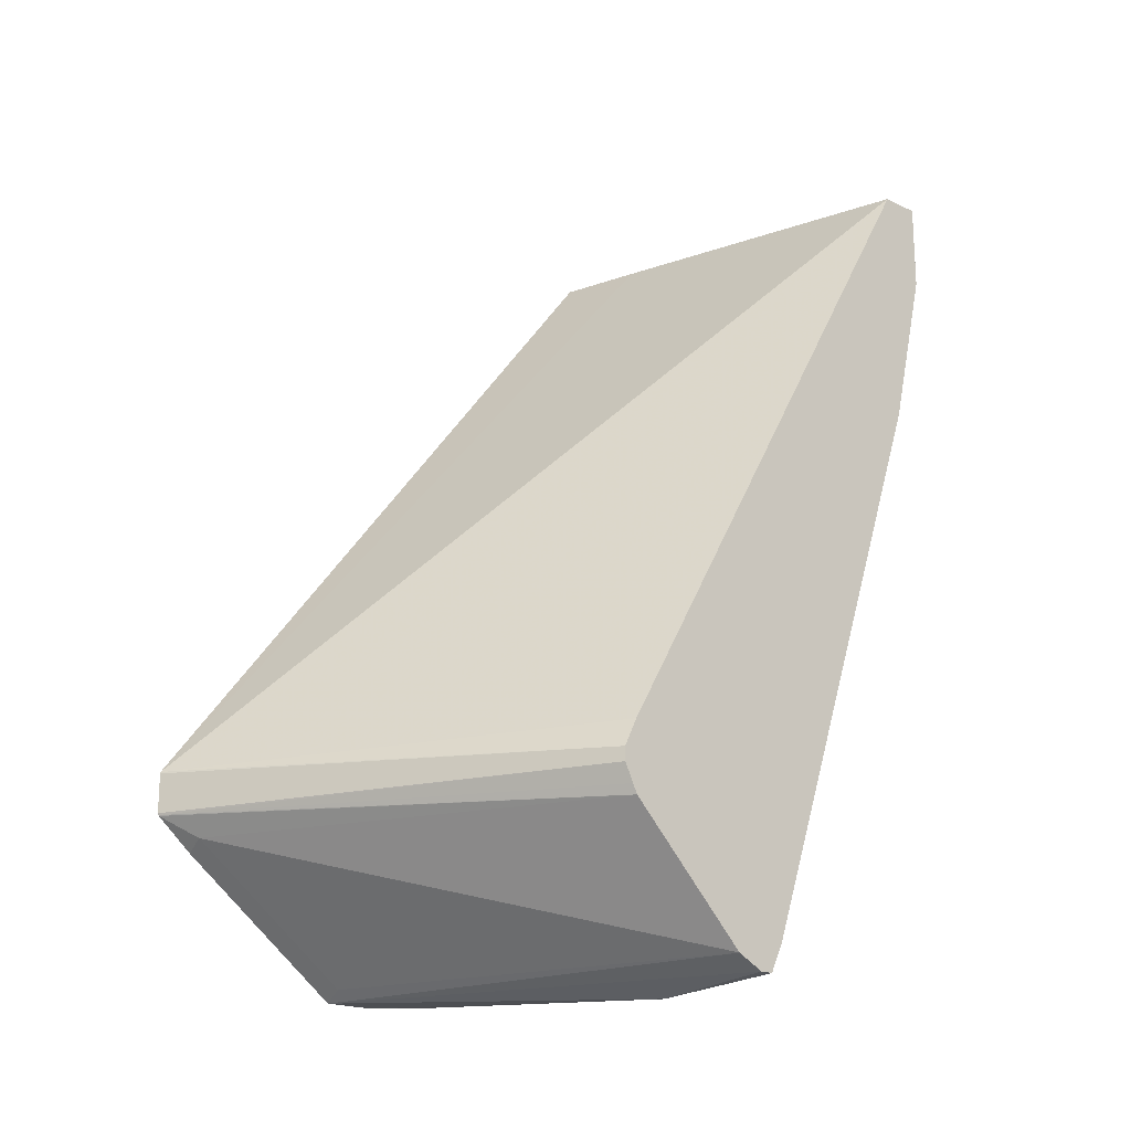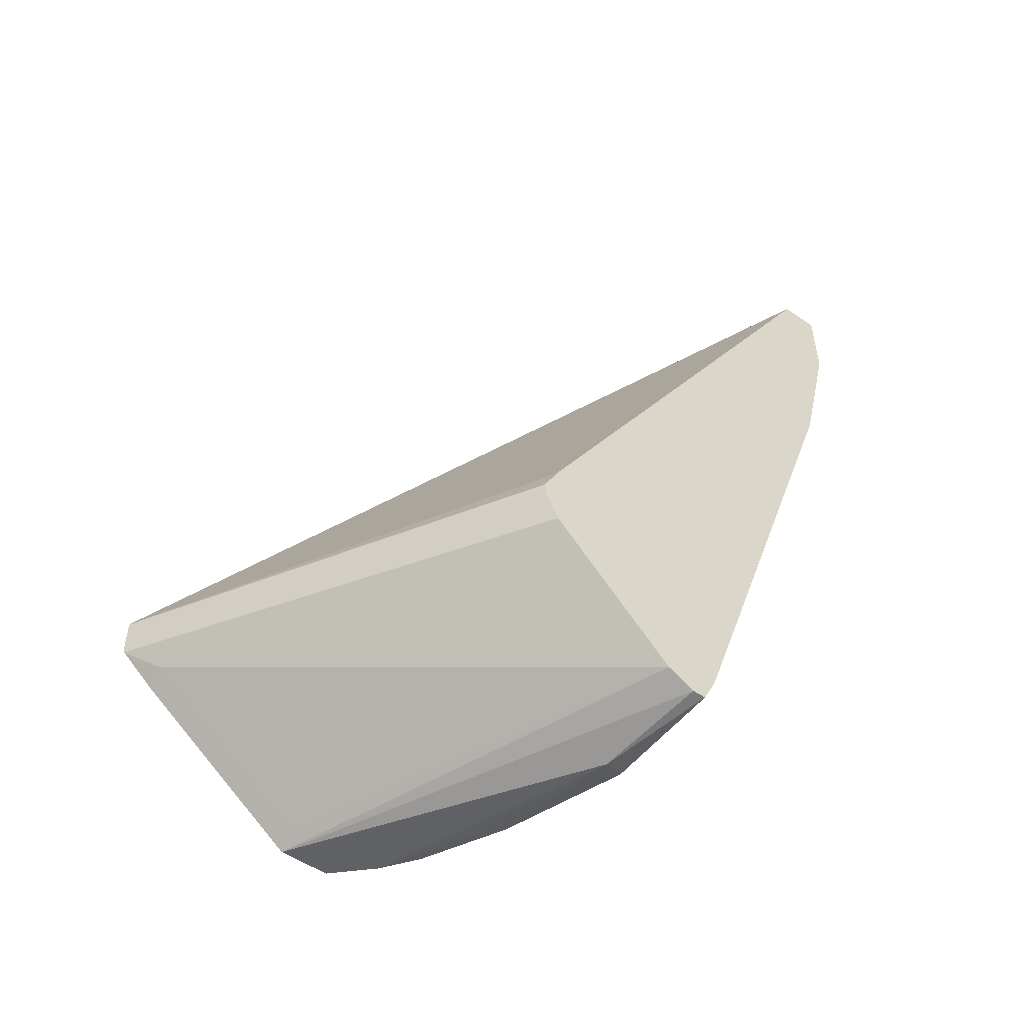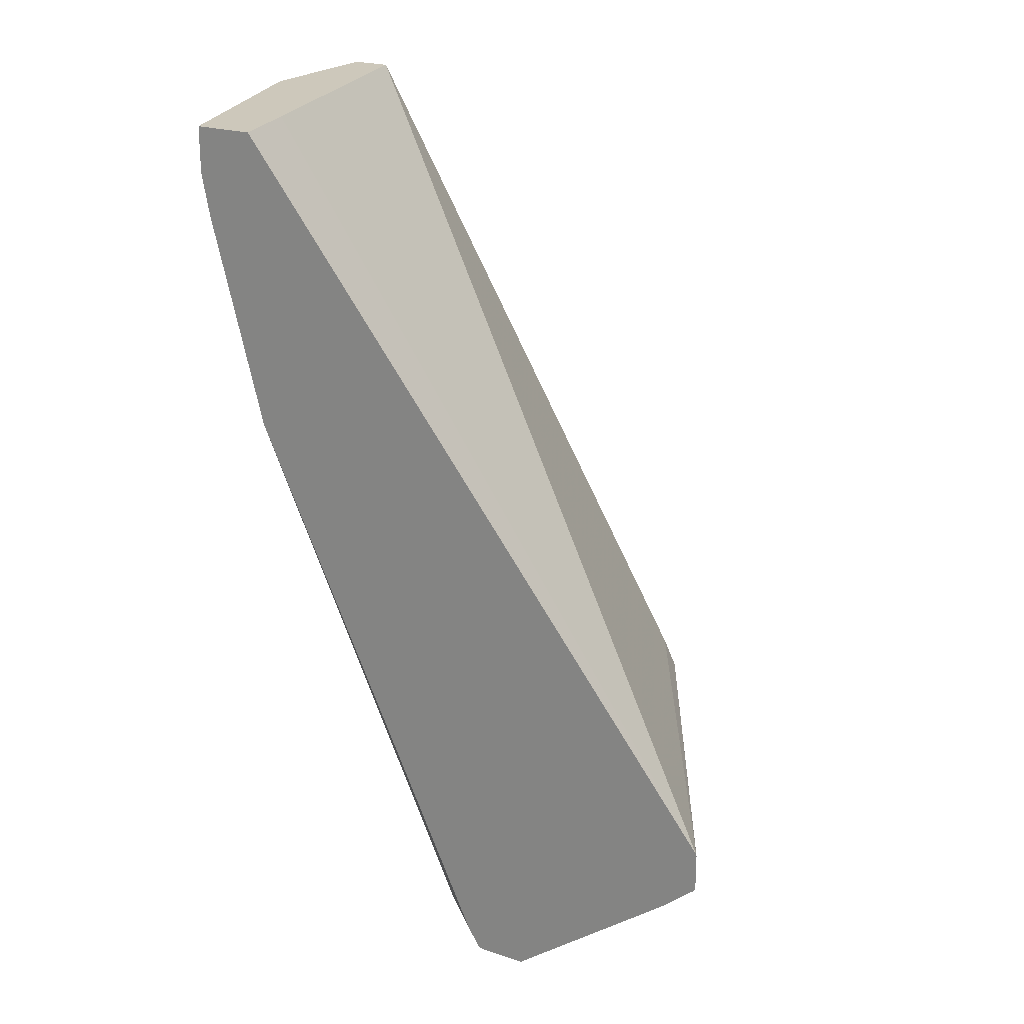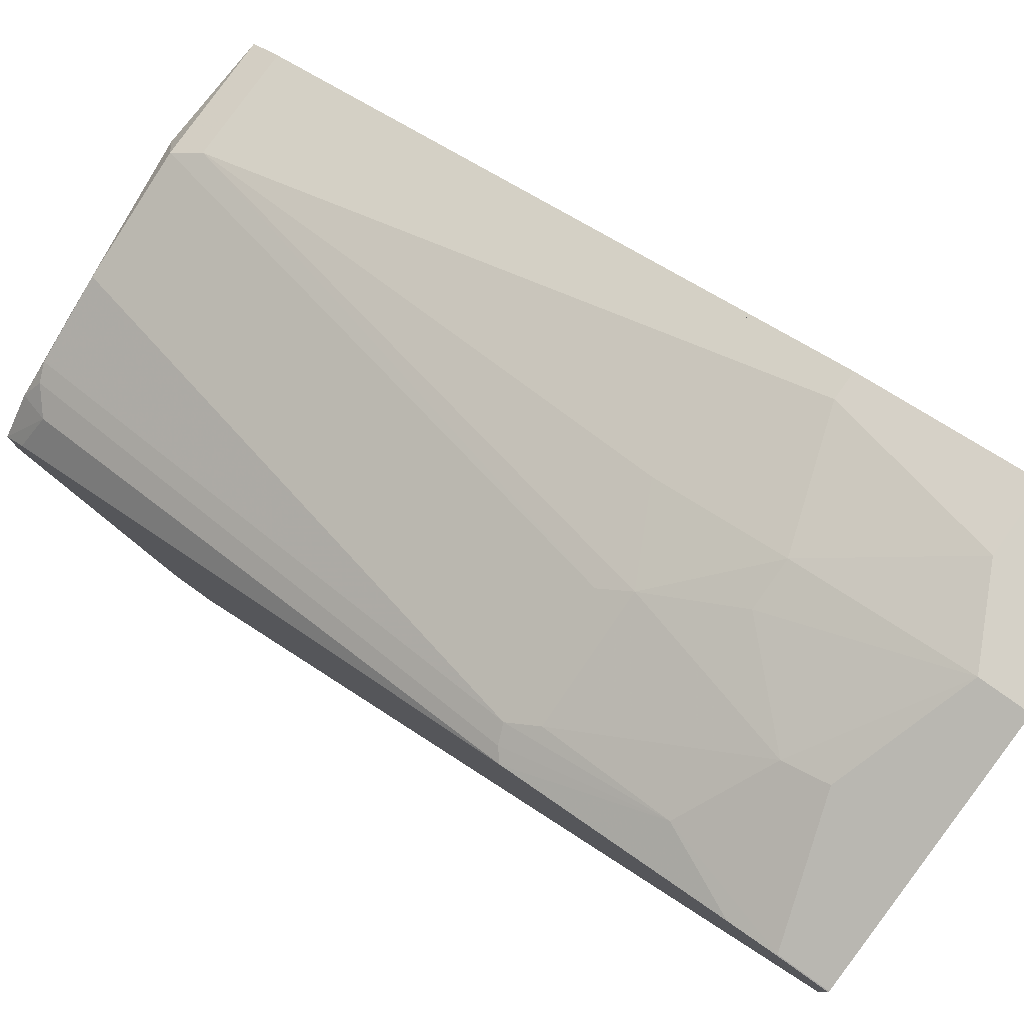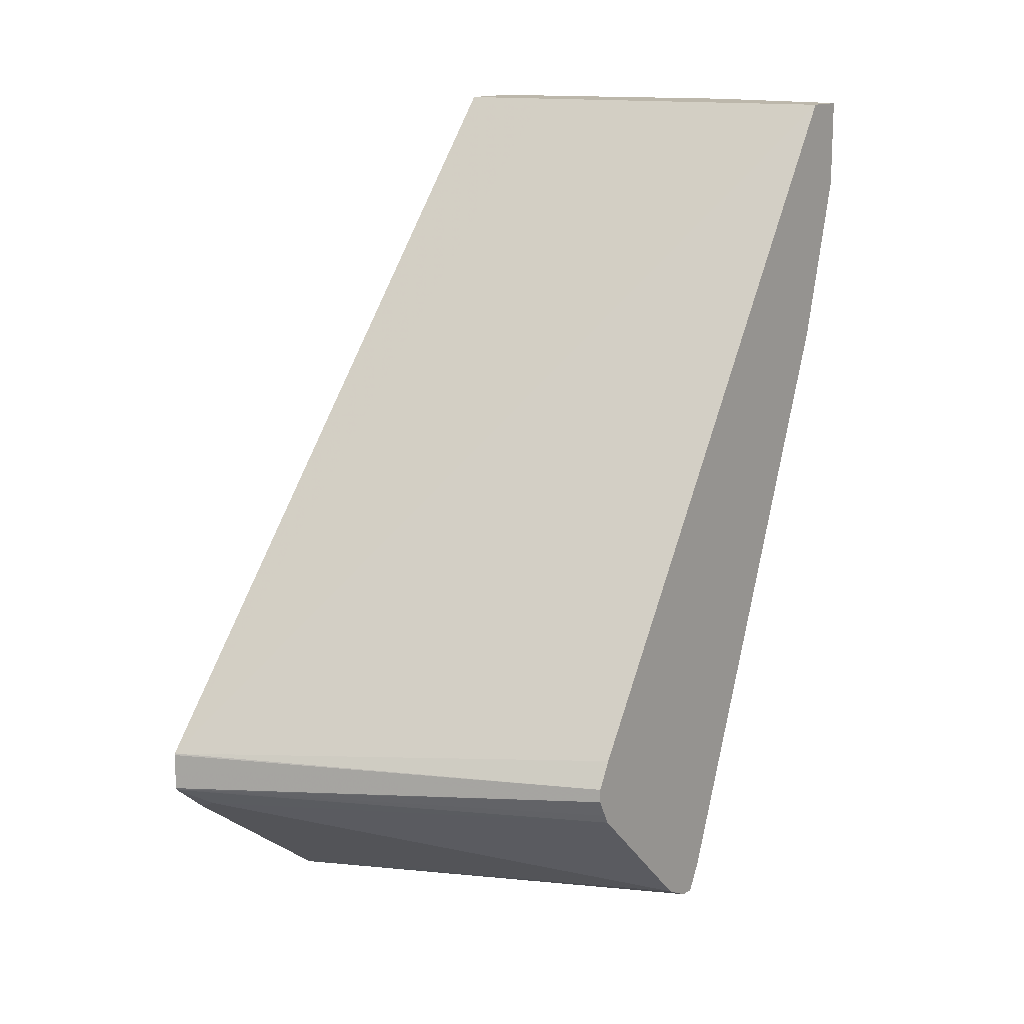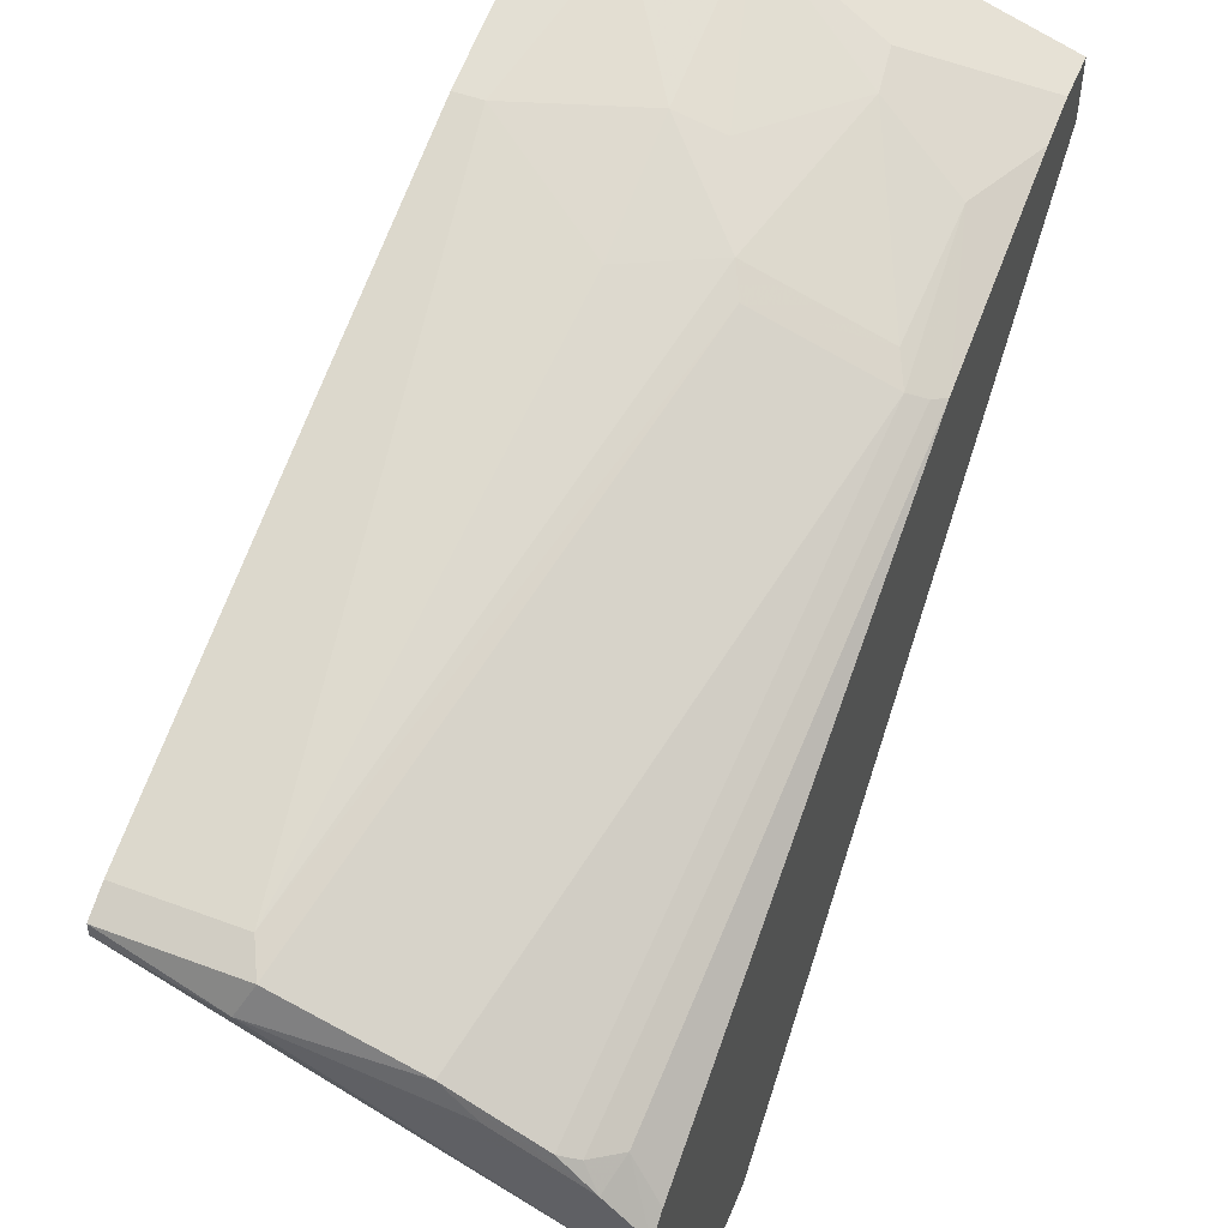
<metadata>
{"format":"obj","ext":"obj","renderer":"f3d","projection":"perspective","resolution":1024,"background":"white","views":[{"elev":-19.2,"azim":-131.9,"up":"+Y"},{"elev":-51.8,"azim":-126.7,"up":"+Y"},{"elev":21.9,"azim":120.6,"up":"+Y"},{"elev":79.4,"azim":125.5,"up":"+Z"},{"elev":14.5,"azim":-142.4,"up":"+Y"},{"elev":51.0,"azim":22.1,"up":"+Z"}]}
</metadata>
<code>
v -0.01263 -0.5198 0.4235
v 0.01927 -0.5198 0.4235
v -0.01263 -0.4785 0.4235
v -0.01263 -0.5968 0.4043
v 0.05777 -0.5775 0.4043
v 0.05777 -0.5005 0.4235
v 1.022e-05 -0.5968 0.4043
v 0.05777 -0.4785 0.4235
v -0.01263 -0.4785 0.4043
v -0.01263 -0.8662 0.308
v 0.07941 -0.5775 0.3994
v 0.05777 -0.6353 0.385
v 0.09625 -0.616 0.385
v 0.1155 -0.5198 0.4043
v 0.1732 -0.5005 0.385
v 0.1179 -0.539 0.3994
v 0.03851 -0.8662 0.308
v 0.1732 -0.4785 0.385
v 0.1347 -0.4785 0.3657
v 0.1737 -0.7892 0.1149
v -0.01263 -0.7828 0.2246
v -0.01263 -0.8789 0.3017
v 0.1027 -0.6289 0.3786
v 0.154 -0.616 0.3657
v 0.1564 -0.5583 0.3802
v 0.1737 -0.5038 0.3842
v 0.1737 -0.5005 0.3848
v 0.04493 -0.8791 0.3016
v 0.1737 -0.4785 0.3848
v 0.1737 -0.4785 0.3559
v 0.1737 -0.79 0.1147
v -0.01263 -0.7957 0.2182
v -0.01263 -0.7832 0.2244
v -0.01263 -0.8791 0.3016
v 0.1604 -0.6289 0.3593
v 0.1027 -0.8791 0.2823
v 0.1737 -0.5215 0.3806
v 0.1684 -0.6257 0.3561
v 0.1737 -0.6212 0.3546
v 0.03851 -0.8855 0.2887
v 0.1737 -0.8077 0.1147
v -0.01263 -0.8021 0.2182
v -0.01263 -0.8791 0.2952
v 0.1412 -0.8791 0.2631
v 0.1179 -0.8807 0.2695
v 0.1564 -0.8807 0.2503
v 0.1492 -0.8759 0.2599
v 0.1604 -0.8662 0.2567
v 0.1737 -0.8714 0.2391
v 0.1737 -0.8807 0.2089
v 0.1737 -0.8807 0.233
v 0.1737 -0.8085 0.1151
v -0.01263 -0.8105 0.2224
v -0.01263 -0.8769 0.2907
v -0.01263 -0.8727 0.2823
v 0.1636 -0.8759 0.2069
v 0.1737 -0.823 0.132
v 0.1737 -0.8089 0.1153
v -0.01263 -0.8149 0.2246
v 0.1636 -0.8181 0.13
f 31 42 32
f 23 36 35
f 24 35 25
f 25 37 26
f 25 35 38
f 25 38 39
f 28 40 36
f 28 34 40
f 31 41 42
f 34 43 40
f 23 28 36
f 25 39 37
f 23 35 24
f 20 37 39
f 20 41 31
f 20 52 41
f 20 58 52
f 20 57 58
f 20 50 57
f 20 51 50
f 20 49 51
f 20 39 49
f 20 26 37
f 20 27 26
f 35 36 44
f 20 29 27
f 22 34 28
f 35 44 47
f 52 59 53
f 36 40 45
f 20 30 29
f 58 60 59
f 57 60 58
f 56 60 57
f 55 60 56
f 55 59 60
f 52 58 59
f 50 56 57
f 50 55 56
f 50 54 55
f 48 51 49
f 46 48 47
f 35 47 38
f 46 51 48
f 43 54 50
f 42 52 53
f 41 52 42
f 40 46 45
f 40 51 46
f 40 50 51
f 40 43 50
f 39 48 49
f 39 47 48
f 38 47 39
f 36 46 44
f 36 45 46
f 44 46 47
f 20 33 21
f 17 22 28
f 20 31 32
f 3 19 9
f 3 30 19
f 3 29 30
f 3 18 29
f 3 8 18
f 2 7 5
f 2 5 6
f 1 7 2
f 1 4 7
f 1 10 4
f 1 22 10
f 1 34 22
f 4 10 17
f 1 43 34
f 1 55 54
f 1 59 55
f 1 53 59
f 1 42 53
f 1 33 32
f 1 21 33
f 1 9 21
f 1 3 9
f 1 8 3
f 1 6 8
f 1 2 6
f 20 32 33
f 1 54 43
f 4 17 7
f 1 32 42
f 5 7 12
f 19 30 20
f 5 11 6
f 17 28 23
f 16 24 25
f 15 27 29
f 15 26 27
f 15 25 26
f 14 25 15
f 14 16 25
f 13 24 16
f 13 23 24
f 13 17 23
f 15 29 18
f 11 13 16
f 12 17 13
f 5 12 13
f 6 14 15
f 6 18 8
f 6 11 16
f 6 15 18
f 7 17 12
f 9 19 20
f 9 20 21
f 10 22 17
f 6 16 14
f 5 13 11

</code>
